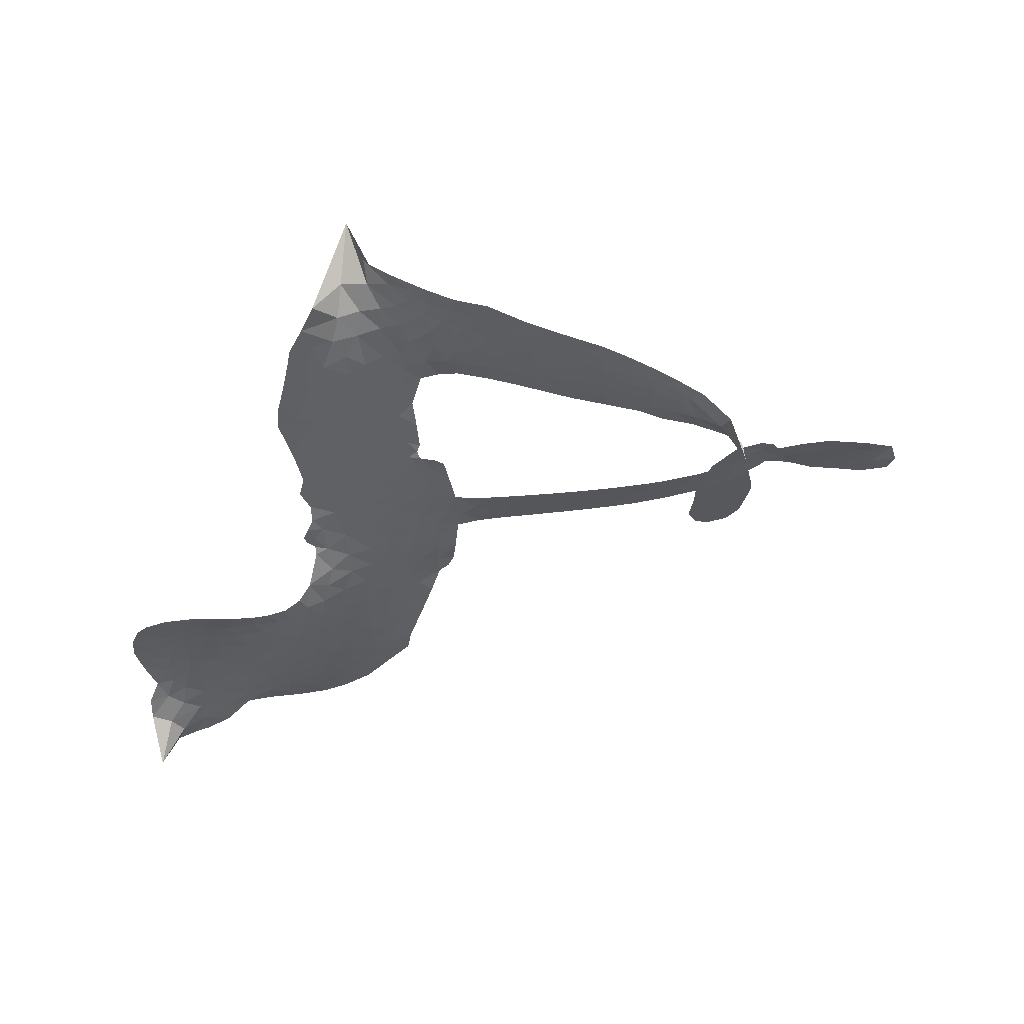
<metadata>
{"format":"obj","ext":"obj","renderer":"f3d","projection":"perspective","resolution":1024,"background":"white","views":[{"elev":-28.0,"azim":1.4,"up":"+Z"}]}
</metadata>
<code>
v -4.56 0.5801 0.2257
v -4.545 0.6561 0.2142
v -4.513 0.7259 0.1893
v -4.542 0.7819 0.1564
v -4.543 0.8381 0.1258
v -4.515 0.9149 0
v -4.478 0.9635 0.102
v -4.434 0.9928 0.135
v -4.391 1.003 0.1547
v -4.328 0.9932 0.1819
v -4.263 0.9524 0.2241
v -4.199 1.006 0.2597
v -4.105 1.035 0.2811
v -4.026 1.037 0.2947
v -3.963 1.019 0.3046
v -3.883 0.9742 0.3194
v -3.743 0.8328 0.357
v -3.73 0.7683 0.3705
v -3.627 0.5211 0.4716
v -3.6 0.5121 0.486
v -3.583 0.4901 0.5
v -3.561 0.3255 0.5272
v -3.034 0.3615 0.6118
v -2.654 0.2502 0.6795
v -2.638 0.2386 0.6864
v -2.491 0.336 0.7179
v -2.331 0.3909 0.7338
v -2.251 0.3795 0.7382
v -2.232 0.3334 0.741
v -2.249 0.2745 0.75
v -2.33 0.2181 0.73
v -2.451 0.1777 0.7164
v -2.605 0.1755 0.6913
v -2.622 0.1415 0.6867
v -2.66 0.1303 0.6845
v -2.73 0.1599 0.6806
v -2.795 0.2567 0.6797
v -2.835 0.3849 0.6797
v -2.851 0.5622 0.6797
v -2.828 0.6065 0.6797
v -2.791 0.6212 0.6797
v -2.732 0.591 0.6797
v -2.695 0.5339 0.6797
v -2.667 0.3938 0.6797
v -2.694 0.1944 0.6784
v -3.562 0.1882 0.5463
v -3.589 0.03823 0.5748
v -3.613 0.02156 0.5774
v -3.657 0.02643 0.5876
v -3.665 0.008486 0.6008
v -3.656 -0.01009 0.6103
v -3.67 -0.1473 0.669
v -3.642 -0.2282 0.7013
v -3.537 -0.2639 0.6935
v -3.217 -0.3047 0.5832
v -3.12 -0.3277 0.546
v -3.038 -0.3617 0.5055
v -2.98 -0.3646 0.4795
v -2.821 -0.4491 0.3786
v -2.784 -0.4978 0.324
v -2.781 -0.5386 0.25
v -2.817 -0.578 0.3476
v -2.884 -0.6067 0.4048
v -3.14 -0.6323 0.5381
v -3.338 -0.6226 0.6229
v -3.439 -0.6414 0.662
v -3.529 -0.6221 0.6969
v -3.695 -0.609 0.7854
v -3.76 -0.5911 0.8353
v -3.831 -0.5521 1
v -3.924 -0.4606 0.7852
v -3.998 -0.3389 0.7241
v -4.05 -0.147 0.6592
v -4.06 -0.07011 0.64
v -4.007 0.1225 0.5732
v -4.022 0.1751 0.5548
v -3.995 0.22 0.5366
v -3.993 0.2643 0.5138
v -4.025 0.3271 0.488
v -4.017 0.3491 0.4836
v -3.993 0.3595 0.475
v -3.991 0.3789 0.4601
v -4.017 0.4612 0.3966
v -4.051 0.4904 0.3579
v -4.092 0.4923 0.3262
v -4.288 0.3996 0.2586
v -4.352 0.3854 0.2511
v -4.436 0.3904 0.2439
v -4.496 0.417 0.2394
v -4.529 0.4499 0.2368
v -4.554 0.5114 0.2319
v -3.112 0.2431 0.5994
v -2.653 0.2224 0.682
v -3.955 0.3651 0.4707
v -3.691 0.02976 0.5938
v -3.662 -0.07882 0.6381
v -3.992 0.3281 0.4874
v -3.628 0.4732 0.4858
v -3.576 0.1129 0.5622
v -2.892 0.2475 0.6359
v -2.629 0.2015 0.688
v -2.787 0.2342 0.6569
v -2.741 0.2157 0.6682
v -4.009 0.2951 0.4976
v -3.67 0.06718 0.5788
v -2.564 0.2838 0.7066
v -2.657 0.1648 0.6836
v -2.584 0.2316 0.6984
v -2.837 -0.523 0.3594
v -2.788 0.5583 0.6797
v -3.948 0.4322 0.4356
v -3.691 -0.01842 0.6142
v -3.965 0.2954 0.5014
v -4.453 0.4923 0.2382
v -4.394 0.9213 0.1552
v -4.068 0.5672 0.3324
v -3.572 0.4079 0.5019
v -3.625 0.06464 0.574
v -2.844 0.3404 0.6416
v -2.747 0.313 0.6585
v -3.745 0.08628 0.5787
v -3.713 0.4994 0.4567
v -3.925 0.2379 0.5268
v -3.982 0.5363 0.378
v -3.642 0.1325 0.5604
v -2.7 0.2364 0.6737
v -3.774 0.005064 0.6088
v -2.743 0.2669 0.6633
v -2.794 0.2851 0.6528
v -3.944 0.164 0.5563
v -3.015 -0.469 0.4835
v -2.686 0.2851 0.6798
v -2.299 0.3326 0.7367
v -2.529 0.1761 0.7065
v -2.839 0.4725 0.6797
v -4.443 0.8123 0.1614
v -2.838 0.2445 0.6462
v -3.012 -0.412 0.4878
v -2.728 0.2352 0.6796
v -3.113 -0.4355 0.5314
v -2.901 -0.4071 0.436
v -2.956 -0.4431 0.4558
v -4.027 0.9155 0.2996
v -3.695 -0.4825 0.7746
v -4.494 0.552 0.2303
v -4.343 0.4967 0.2508
v -4.454 0.9064 0.111
v -3.828 0.3836 0.4757
v -3.767 -0.1026 0.6496
v -2.411 0.363 0.7265
v -2.522 0.2377 0.709
v -4.485 0.7752 0.1686
v -4.412 0.7003 0.2103
v -4.431 0.7554 0.189
v -4.326 0.7607 0.2197
v -4.381 0.7951 0.1922
v -3.012 -0.6198 0.4788
v -2.894 -0.4786 0.4135
v -4.01 0.9762 0.2993
v -3.852 0.7758 0.3529
v -3.713 -0.5462 0.8021
v -4.33 0.4396 0.2536
v -4.189 0.4452 0.2803
v -4.397 0.4547 0.2454
v -3.895 0.3918 0.4638
v -3.711 -0.1081 0.6517
v -3.751 -0.1949 0.6851
v -4.375 0.7403 0.2092
v -4.323 0.6531 0.2398
v -4.305 0.8603 0.2106
v -4.398 0.8573 0.1665
v -4.082 0.9647 0.2852
v -3.947 0.9248 0.3145
v -3.79 0.7891 0.3597
v -3.612 -0.6159 0.7377
v -3.773 -0.4954 0.8371
v -3.896 0.3205 0.4939
v -3.849 0.5025 0.4282
v -4.332 0.8144 0.2071
v -4.251 0.795 0.2406
v -3.813 0.903 0.3381
v -3.963 0.4847 0.4059
v -3.659 -0.5269 0.7629
v -3.596 -0.4406 0.7213
v -3.888 0.4536 0.4387
v -3.832 0.8393 0.3449
v -3.679 0.6447 0.4135
v -3.917 0.5153 0.4069
v -3.885 0.8892 0.329
v -3.912 0.6412 0.3697
v -3.797 0.6726 0.3864
v -3.932 0.5789 0.3811
v -3.777 0.7299 0.3747
v -3.849 0.586 0.4007
v -4.006 0.6383 0.3427
v -3.705 0.7064 0.3907
v -3.984 0.5896 0.3617
v -3.739 0.6562 0.4009
v -3.785 0.6065 0.408
v -3.721 0.5942 0.4239
v -3.764 0.5433 0.4322
v -3.653 0.5829 0.4395
v -3.781 0.4724 0.4521
v -3.694 0.5486 0.4445
v -4.031 0.5357 0.3566
v -3.738 0.03786 0.5947
v -3.79 0.05649 0.5908
v -3.823 0.1502 0.5591
v -3.875 0.005117 0.6117
v -2.309 0.2738 0.7369
v -2.364 0.3134 0.7299
v -2.433 0.2944 0.722
v -4.401 0.5712 0.2361
v -4.399 0.5129 0.2418
v -3.695 0.3509 0.5029
v -4.474 0.6655 0.211
v -4.171 0.562 0.2908
v -3.694 -0.2034 0.6893
v -3.742 -0.3054 0.7251
v -3.691 -0.2675 0.7096
v -3.741 -0.2493 0.705
v -3.84 -0.2467 0.7037
v -3.793 -0.2791 0.7171
v -3.664 -0.3669 0.7315
v -3.878 -0.3511 0.7473
v -3.693 -0.3223 0.7248
v -3.744 -0.3931 0.7615
v -3.622 -0.3025 0.71
v -3.845 -0.3036 0.7274
v -4.022 -0.2421 0.6901
v -3.808 -0.3646 0.7569
v -4.324 0.9256 0.1933
v -4.352 0.8818 0.1846
v -4.141 0.9834 0.2717
v -4.193 0.9326 0.2538
v -4.128 0.9165 0.2745
v -4.179 0.8435 0.2617
v -3.923 0.9963 0.3118
v -3.963 0.9712 0.3078
v -3.781 -0.5457 0.8842
v -3.848 -0.4757 0.8518
v -4.257 0.7072 0.2505
v -3.848 0.9385 0.3281
v -3.974 0.8022 0.3236
v -3.881 0.1871 0.5464
v -3.887 0.117 0.5721
v -3.793 0.2604 0.5222
v -3.859 0.2477 0.5242
v -3.815 0.2072 0.5395
v -3.745 0.1662 0.5533
v -3.94 -0.0938 0.6463
v -2.486 0.2798 0.7155
v -2.446 0.2366 0.7185
v -2.39 0.1976 0.7232
v -2.376 0.2552 0.7269
v -4.444 0.5425 0.2347
v -4.455 0.6048 0.2253
v -4.399 0.6362 0.2266
v -3.624 0.3594 0.5093
v -3.721 0.4236 0.4783
v -4.463 0.7155 0.1974
v -4.118 0.5431 0.3121
v -4.122 0.6206 0.3038
v -4.14 0.4686 0.2987
v -4.262 0.4852 0.2655
v -4.187 0.5047 0.2851
v -4.239 0.5525 0.2703
v -4.216 0.6332 0.2714
v -3.739 -0.4497 0.7878
v -3.687 -0.4227 0.7543
v -3.798 -0.4285 0.7952
v -3.86 -0.4123 0.7847
v -3.597 -0.3687 0.7124
v -3.378 -0.2854 0.6428
v -3.567 -0.3166 0.7002
v -3.533 -0.3733 0.6932
v -3.458 -0.2749 0.6703
v -3.53 -0.443 0.6962
v -3.566 -0.4979 0.7136
v -3.421 -0.4004 0.6548
v -3.509 -0.317 0.6848
v -3.618 -0.4914 0.7373
v -3.545 -0.5593 0.7058
v -3.481 -0.4048 0.6767
v -3.451 -0.3419 0.666
v -3.472 -0.5731 0.6752
v -3.393 -0.3455 0.6458
v -3.447 -0.4871 0.6647
v -3.316 -0.4228 0.6146
v -3.505 -0.5 0.6883
v -3.298 -0.2953 0.6131
v -3.365 -0.3961 0.6342
v -3.39 -0.4577 0.6426
v -3.315 -0.3582 0.6166
v -3.383 -0.5467 0.6397
v -3.238 -0.3899 0.5857
v -3.589 -0.2463 0.7027
v -4.243 0.8864 0.2353
v -4.277 0.7532 0.2374
v -4.307 0.7118 0.2343
v -4.227 0.7487 0.2548
v -4.199 0.7939 0.2592
v -4.197 0.6929 0.2708
v -4.104 0.7798 0.2913
v -4.172 0.7433 0.2734
v -4.132 0.6884 0.2928
v -4.069 0.6624 0.3173
v -4.05 0.6149 0.3315
v -4.012 0.7251 0.3253
v -4.083 0.722 0.3044
v -3.942 0.8595 0.3226
v -4.004 0.8571 0.3098
v -3.91 0.8037 0.337
v -4.078 0.8603 0.291
v -4.04 0.7997 0.3071
v -3.94 0.7358 0.3424
v -3.833 0.09515 0.5786
v -3.879 0.06122 0.5919
v -4.031 0.0267 0.6113
v -3.947 0.0827 0.5866
v -4.018 0.07438 0.5936
v -3.976 0.03868 0.6036
v -3.986 -0.03403 0.628
v -3.777 0.1271 0.5663
v -3.701 0.1254 0.5645
v -3.679 0.1943 0.5454
v -4.005 -0.1023 0.6483
v -3.911 -0.2735 0.7103
v -4.512 0.6098 0.2217
v -3.629 0.4162 0.4951
v -3.779 0.4142 0.472
v -3.831 0.4425 0.4535
v -3.767 0.3434 0.4968
v -3.679 0.4571 0.4769
v -4.239 0.4224 0.2675
v -4.171 0.6129 0.2876
v -4.268 0.6518 0.2543
v -4.296 0.5896 0.2533
v -4.352 0.6013 0.2406
v -3.419 -0.5888 0.6543
v -3.329 -0.4969 0.6182
v -4.227 0.8383 0.2449
v -4.13 0.8627 0.2761
v -3.969 0.6841 0.3446
v -3.922 -0.0362 0.6271
v -3.852 -0.08611 0.6437
v -4.045 -0.02153 0.6271
v -3.621 0.1877 0.5475
v -3.592 0.2573 0.5353
v -3.734 0.23 0.5342
v -3.669 0.2716 0.5264
v -3.676 0.3981 0.4925
v -3.828 0.3182 0.4999
v -4.297 0.5312 0.2572
v -3.322 -0.5607 0.6153
v -3.239 -0.6279 0.5793
v -3.221 -0.5169 0.5739
v -3.289 -0.6254 0.6006
v -3.261 -0.5687 0.5895
v -3.198 -0.578 0.5625
v -3.276 -0.5141 0.5968
v -3.245 -0.4559 0.5858
v -3.138 -0.5178 0.538
v -3.181 -0.4294 0.561
v -3.142 -0.3841 0.5482
v -3.088 -0.3853 0.525
v -3.169 -0.3163 0.5649
v -3.335 0.2176 0.5668
v -3.301 0.347 0.5732
v -3.624 0.3035 0.5228
v -3.729 0.292 0.5162
v -3.141 -0.575 0.5385
v -3.061 -0.5511 0.5021
v -3.076 -0.6262 0.5102
v -2.959 -0.5205 0.4493
v -3.191 -0.3659 0.569
v -3.448 0.2027 0.5522
v -3.013 -0.5242 0.4787
v -2.948 -0.6133 0.4437
v -2.983 -0.5701 0.4618
v -2.921 -0.5633 0.4252
v -3.433 0.3351 0.5547
v -3.547 0.2776 0.5374
v -3.497 0.3296 0.5441
v -2.759 0.4815 0.6797
v -2.796 0.4316 0.6797
v -2.751 0.3547 0.6797
v -2.68 0.4631 0.6797
v -2.733 0.4212 0.6797
v -4.486 0.8553 0.1157
v -3.744 -0.04671 0.6274
v -3.805 -0.04674 0.6288
v -3.852 0.6466 0.3826
v -3.849 0.7112 0.3671
v -3.817 0.5437 0.4213
v -3.961 -0.3992 0.7518
v -3.938 -0.3432 0.7348
v -3.262 -0.3389 0.5978
v -3.963 -0.1763 0.6725
v -3.896 -0.2031 0.685
v -3.824 -0.1701 0.6748
v -3.909 -0.1447 0.6639
v -3.776 -0.1522 0.6685
v -3.858 -0.1352 0.6614
v -3.179 -0.4839 0.5572
v -3.077 -0.4883 0.5116
v -3.06 -0.4365 0.5075
v -3.461 0.2706 0.5506
v -3.505 0.1958 0.5468
v -3.396 0.2481 0.5592
v -3.367 0.3411 0.564
v -3.223 0.2317 0.5828
v -3.338 0.2827 0.5674
v -3.279 0.2249 0.5747
v -3.168 0.3568 0.5922
v -3.259 0.2919 0.5786
v -3.188 0.2912 0.5888
v -3.235 0.3523 0.5826
v -3.168 0.2378 0.591
v -2.815 0.3222 0.6797
v -2.745 0.2944 0.6797
v -2.675 0.339 0.6797
v -3.902 0.6956 0.3594
v -4.035 -0.1945 0.6737
v -3.959 -0.2363 0.6931
v -4.01 -0.2902 0.7075
v -3.958 -0.2975 0.7149
v -3.507 0.2459 0.545
v -2.94 0.3548 0.6259
v -2.899 0.3089 0.6334
v -3.001 0.25 0.6169
v -2.946 0.2508 0.6262
v -2.974 0.3045 0.6213
v -3.039 0.3001 0.6111
v -3.101 0.3601 0.6019
v -3.125 0.3032 0.5981
v -3.598 -0.5442 0.7309
v -3.651 -0.5801 0.7601
f 112 206 391
f 186 160 174
f 75 130 76
f 203 122 201
f 105 121 206
f 45 107 93
f 51 50 112
f 123 78 77
f 89 88 114
f 125 118 99
f 1 91 145
f 162 164 87
f 25 108 106
f 43 42 110
f 80 79 97
f 126 93 24
f 58 138 142
f 179 299 180
f 128 129 102
f 105 125 325
f 52 166 167
f 143 159 172
f 240 176 70
f 142 138 131
f 176 240 161
f 223 231 219
f 59 158 109
f 95 112 50
f 117 21 98
f 113 94 97
f 97 104 113
f 104 78 113
f 349 383 22
f 166 112 391
f 105 95 49
f 74 73 327
f 51 112 96
f 82 94 111
f 107 34 101
f 52 218 53
f 323 345 322
f 203 260 122
f 90 89 114
f 167 221 218
f 145 256 257
f 91 90 114
f 298 232 170
f 98 19 334
f 282 183 437
f 77 76 130
f 4 3 152
f 152 5 4
f 56 365 366
f 45 126 103
f 115 9 8
f 8 7 147
f 45 139 36
f 106 151 252
f 147 7 6
f 381 158 375
f 114 145 91
f 246 208 245
f 136 154 156
f 10 9 115
f 19 122 334
f 205 83 124
f 17 174 18
f 84 205 116
f 165 111 94
f 182 83 111
f 162 146 164
f 239 15 159
f 206 207 127
f 129 137 102
f 236 234 235
f 350 250 326
f 172 159 14
f 180 302 342
f 126 45 93
f 322 318 320
f 239 238 15
f 211 150 212
f 5 152 390
f 136 152 154
f 25 93 101
f 31 30 210
f 107 45 36
f 124 192 197
f 161 183 144
f 119 430 137
f 120 119 129
f 296 364 376
f 359 361 355
f 287 274 285
f 363 373 406
f 276 285 281
f 50 49 95
f 53 218 220
f 275 54 297
f 49 48 118
f 126 128 103
f 274 287 294
f 58 57 138
f 78 123 113
f 407 406 131
f 118 105 49
f 375 158 142
f 68 161 69
f 61 109 62
f 421 139 132
f 109 60 59
f 166 52 96
f 423 394 160
f 60 109 61
f 348 349 351
f 85 84 116
f 141 58 142
f 162 87 86
f 43 110 385
f 134 32 151
f 386 385 135
f 110 42 41
f 110 135 385
f 102 103 128
f 57 366 407
f 40 110 41
f 40 39 110
f 421 387 420
f 119 137 129
f 141 158 59
f 37 36 139
f 105 206 95
f 47 118 48
f 94 81 97
f 95 206 112
f 430 433 432
f 432 100 430
f 413 416 369
f 82 81 94
f 177 165 94
f 98 20 19
f 98 21 20
f 97 79 104
f 63 62 109
f 108 151 106
f 117 330 259
f 210 133 211
f 93 107 101
f 83 82 111
f 259 22 117
f 348 99 46
f 47 99 118
f 24 93 25
f 132 139 45
f 35 34 107
f 126 24 128
f 101 34 33
f 118 125 105
f 130 123 77
f 115 8 147
f 128 24 120
f 108 101 33
f 27 133 28
f 108 33 134
f 255 253 254
f 185 111 165
f 28 133 29
f 133 30 29
f 129 128 120
f 110 39 135
f 159 15 14
f 145 114 256
f 193 160 394
f 101 108 25
f 389 388 385
f 36 35 107
f 168 154 153
f 81 80 97
f 372 373 363
f 151 108 134
f 214 114 164
f 145 257 329
f 163 265 335
f 179 233 171
f 390 6 5
f 147 390 171
f 113 123 177
f 177 123 248
f 209 346 392
f 397 396 225
f 261 154 152
f 27 150 211
f 253 252 151
f 152 136 390
f 3 2 216
f 168 169 300
f 261 152 3
f 168 156 154
f 261 153 154
f 234 236 172
f 179 156 155
f 147 171 115
f 64 374 372
f 375 380 381
f 141 142 158
f 142 131 375
f 172 14 13
f 143 173 239
f 308 205 197
f 196 198 187
f 283 175 67
f 161 144 176
f 264 266 163
f 214 146 213
f 85 262 264
f 262 85 116
f 114 88 164
f 87 164 88
f 177 94 113
f 332 148 331
f 112 166 96
f 166 149 403
f 346 209 345
f 223 219 221
f 169 168 153
f 155 156 168
f 265 162 86
f 162 265 146
f 179 180 170
f 11 10 232
f 136 156 171
f 171 156 179
f 12 234 13
f 172 13 234
f 173 311 189
f 189 311 313
f 16 173 189
f 200 198 199
f 288 280 284
f 183 282 144
f 270 184 224
f 70 176 241
f 245 248 123
f 148 165 177
f 188 194 192
f 188 182 185
f 179 155 299
f 179 170 233
f 299 300 242
f 301 302 180
f 188 192 124
f 17 181 186
f 83 182 124
f 438 161 68
f 437 283 279
f 288 290 286
f 220 226 228
f 332 165 148
f 188 185 178
f 17 186 174
f 189 186 181
f 174 193 18
f 185 182 111
f 202 187 200
f 182 188 124
f 16 189 243
f 311 173 312
f 189 313 186
f 194 190 192
f 18 193 196
f 194 188 178
f 190 195 197
f 160 193 174
f 198 196 193
f 122 204 201
f 393 194 199
f 160 313 316
f 304 314 343
f 190 197 192
f 198 193 191
f 197 195 308
f 199 191 393
f 198 191 199
f 395 194 178
f 198 200 187
f 201 200 199
f 204 19 202
f 395 199 194
f 201 395 203
f 332 178 185
f 204 202 200
f 260 331 333
f 201 204 200
f 19 204 122
f 83 205 84
f 197 205 124
f 207 206 121
f 206 127 391
f 324 317 207
f 130 320 246
f 250 350 249
f 123 130 245
f 127 207 209
f 207 121 324
f 30 133 210
f 133 27 211
f 150 26 212
f 210 211 255
f 252 212 26
f 253 255 212
f 146 354 339
f 258 153 216
f 146 214 164
f 256 214 213
f 353 247 333
f 348 46 349
f 2 1 329
f 216 257 258
f 307 263 308
f 354 267 338
f 52 167 218
f 221 220 218
f 221 167 223
f 269 270 227
f 219 226 220
f 53 220 228
f 167 222 223
f 219 220 221
f 402 400 404
f 328 225 229
f 222 229 223
f 269 227 271
f 226 227 224
f 224 273 228
f 397 72 396
f 71 70 241
f 227 226 219
f 226 224 228
f 223 229 231
f 144 269 176
f 273 224 184
f 297 53 228
f 399 251 327
f 231 229 225
f 400 402 399
f 426 427 425
f 71 241 272
f 219 231 227
f 10 115 232
f 233 115 171
f 170 232 233
f 115 233 232
f 11 235 12
f 234 12 235
f 11 232 298
f 236 143 172
f 235 11 298
f 235 237 343
f 299 301 180
f 237 302 304
f 143 239 159
f 173 16 238
f 173 238 239
f 70 69 240
f 161 240 69
f 176 269 271
f 271 231 272
f 338 268 337
f 262 263 217
f 314 312 143
f 189 181 243
f 316 313 244
f 246 245 130
f 249 248 245
f 319 322 321
f 318 207 317
f 250 249 208
f 215 260 333
f 249 245 208
f 248 247 353
f 250 208 324
f 247 248 249
f 325 250 324
f 325 326 250
f 230 399 424
f 400 222 401
f 106 252 26
f 253 151 32
f 255 254 31
f 212 252 253
f 210 255 31
f 253 32 254
f 212 255 211
f 214 256 114
f 257 256 213
f 257 213 258
f 216 2 329
f 339 258 213
f 169 153 258
f 330 117 98
f 326 351 350
f 331 260 203
f 259 330 352
f 3 216 261
f 153 261 216
f 263 262 116
f 266 264 262
f 310 304 305
f 301 242 303
f 265 266 267
f 266 262 217
f 267 266 217
f 265 163 266
f 268 267 217
f 268 338 267
f 263 336 217
f 268 303 337
f 270 269 144
f 227 231 271
f 270 144 282
f 227 270 224
f 272 231 225
f 176 271 241
f 272 225 396
f 241 271 272
f 184 278 276
f 228 273 275
f 276 284 285
f 285 274 277
f 273 276 275
f 284 276 278
f 184 276 273
f 54 275 281
f 175 283 437
f 276 281 275
f 279 184 282
f 278 184 279
f 437 279 282
f 290 288 284
f 376 398 296
f 277 54 281
f 282 184 270
f 438 183 161
f 66 286 67
f 67 286 283
f 279 290 278
f 284 280 285
f 285 280 287
f 277 281 285
f 340 65 295
f 278 290 284
f 292 287 280
f 294 287 292
f 340 286 66
f 341 293 295
f 292 280 293
f 358 359 355
f 279 283 290
f 286 290 283
f 293 280 288
f 291 294 398
f 294 292 289
f 295 293 288
f 289 292 293
f 294 289 296
f 294 291 274
f 340 288 286
f 293 341 289
f 361 362 341
f 365 376 364
f 342 170 180
f 275 297 228
f 237 235 298
f 300 299 155
f 301 299 242
f 168 300 155
f 337 300 169
f 242 337 303
f 342 302 237
f 305 301 303
f 311 312 244
f 336 303 268
f 307 310 306
f 301 305 302
f 305 303 306
f 303 336 306
f 304 302 305
f 307 306 263
f 305 306 310
f 308 263 116
f 307 195 309
f 308 116 205
f 195 307 308
f 309 344 316
f 309 244 315
f 307 309 310
f 315 310 309
f 312 173 143
f 313 311 244
f 314 143 236
f 315 312 314
f 244 309 316
f 186 313 160
f 343 314 236
f 315 314 304
f 315 304 310
f 244 312 315
f 344 309 195
f 393 394 423
f 208 246 317
f 318 317 246
f 75 320 130
f 207 318 209
f 323 251 345
f 320 318 246
f 320 321 322
f 322 319 323
f 320 75 321
f 318 322 209
f 347 74 323
f 327 323 74
f 317 324 208
f 325 324 121
f 105 325 121
f 326 325 125
f 348 326 125
f 350 247 249
f 230 425 399
f 323 327 251
f 427 397 328
f 73 399 327
f 145 329 1
f 216 329 257
f 334 330 98
f 215 352 260
f 332 331 203
f 331 148 333
f 178 332 203
f 332 185 165
f 353 333 148
f 371 247 350
f 122 260 334
f 334 260 352
f 336 263 306
f 265 86 335
f 268 217 336
f 300 337 242
f 337 169 338
f 169 258 339
f 265 354 146
f 146 339 213
f 169 339 338
f 65 340 66
f 288 340 295
f 65 355 295
f 341 295 355
f 237 298 342
f 170 342 298
f 235 343 236
f 304 343 237
f 195 190 344
f 423 344 190
f 346 345 251
f 322 345 209
f 399 425 400
f 391 392 149
f 99 348 125
f 323 319 347
f 413 410 368
f 259 370 22
f 215 351 370
f 326 348 351
f 371 333 247
f 370 351 349
f 371 215 333
f 259 352 215
f 334 352 330
f 148 177 353
f 248 353 177
f 267 354 265
f 339 354 338
f 360 363 357
f 289 341 362
f 357 359 360
f 358 356 359
f 364 140 365
f 360 359 356
f 355 65 358
f 361 359 357
f 356 64 360
f 364 405 140
f 361 357 362
f 355 361 341
f 357 363 405
f 289 362 296
f 360 64 372
f 374 157 373
f 296 362 364
f 362 357 405
f 366 365 140
f 398 376 55
f 366 140 407
f 56 366 57
f 417 415 418
f 365 56 367
f 428 384 383
f 22 370 349
f 215 370 259
f 350 351 371
f 215 371 351
f 373 157 380
f 363 360 372
f 378 375 131
f 373 378 406
f 372 374 373
f 381 380 379
f 365 367 376
f 55 376 367
f 377 410 408
f 46 383 349
f 406 378 131
f 373 380 378
f 63 381 379
f 380 375 378
f 157 379 380
f 63 109 381
f 158 381 109
f 408 382 384
f 22 383 384
f 386 135 38
f 377 408 428
f 428 46 409
f 385 386 389
f 387 386 38
f 389 44 388
f 421 420 37
f 422 44 387
f 386 387 389
f 43 385 388
f 44 389 387
f 171 390 136
f 6 390 147
f 392 391 127
f 166 391 149
f 209 392 127
f 149 392 346
f 394 393 191
f 190 194 393
f 193 394 191
f 423 160 316
f 203 395 178
f 199 395 201
f 272 396 71
f 222 328 229
f 328 397 225
f 291 398 55
f 294 296 398
f 400 328 222
f 401 222 167
f 399 402 251
f 167 403 401
f 404 149 346
f 404 400 401
f 346 251 402
f 166 403 167
f 404 403 149
f 404 401 403
f 346 402 404
f 140 405 363
f 362 405 364
f 407 131 138
f 363 406 140
f 407 138 57
f 140 406 407
f 410 377 368
f 413 411 410
f 428 408 384
f 382 408 410
f 413 414 416
f 382 410 411
f 369 411 413
f 416 414 412
f 436 434 435
f 413 368 414
f 417 416 412
f 92 436 419
f 418 369 416
f 417 419 436
f 139 421 37
f 417 418 416
f 417 412 419
f 387 38 420
f 422 421 132
f 344 423 316
f 421 422 387
f 393 423 190
f 72 397 427
f 399 73 424
f 400 425 328
f 425 427 328
f 425 230 426
f 72 427 426
f 46 428 383
f 377 428 409
f 119 429 430
f 137 430 100
f 432 433 431
f 429 23 433
f 434 431 433
f 433 430 429
f 434 433 23
f 415 417 436
f 92 431 434
f 434 436 92
f 434 23 435
f 415 436 435
f 437 183 438
f 68 175 438
f 437 438 175

</code>
